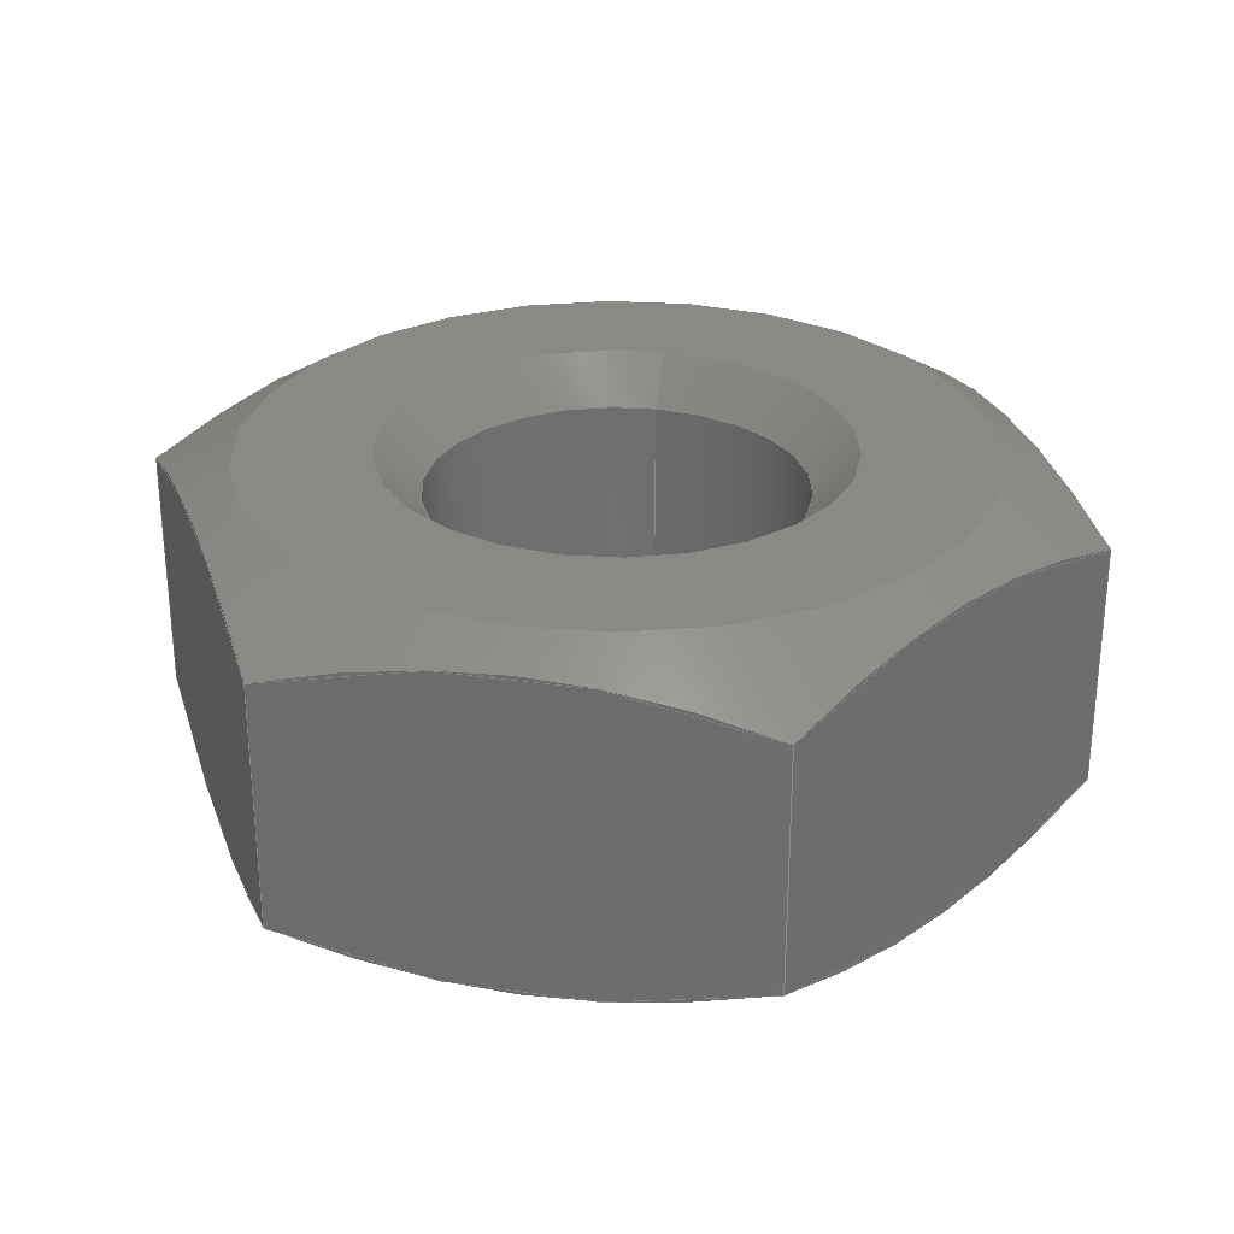
<metadata>
{"format":"step","ext":"stp","renderer":"f3d","projection":"perspective","resolution":1024,"background":"white","views":[{"elev":28.7,"azim":-32.8,"up":"+Z"}]}
</metadata>
<code>
ISO-10303-21;
DATA;
#1=MECHANICAL_DESIGN_GEOMETRIC_PRESENTATION_REPRESENTATION('',(#8),#346);
#2=DIMENSIONAL_EXPONENTS(0,0,0,0,0,0,0);
#3=(
CONVERSION_BASED_UNIT('degree',#4)
NAMED_UNIT(#2)
PLANE_ANGLE_UNIT()
);
#4=PLANE_ANGLE_MEASURE_WITH_UNIT(PLANE_ANGLE_MEASURE(0.01745),#349);
#5=PRESENTATION_LAYER_ASSIGNMENT('3D','',(#196));
#6=SHAPE_REPRESENTATION_RELATIONSHIP('SRR','None',#352,#7);
#7=ADVANCED_BREP_SHAPE_REPRESENTATION($,(#196),#345);
#8=STYLED_ITEM($,(#362),#196);
#9=CYLINDRICAL_SURFACE($,#216,1.621);
#10=CONICAL_SURFACE($,#206,3.105,1.047);
#11=CONICAL_SURFACE($,#208,1.602,0.7854);
#12=CONICAL_SURFACE($,#213,3.105,1.047);
#13=CONICAL_SURFACE($,#214,1.602,0.7854);
#14=(
BOUNDED_CURVE()
B_SPLINE_CURVE(2,(#279,#280,#281),.UNSPECIFIED.,.F.,.F.)
B_SPLINE_CURVE_WITH_KNOTS((3,3),(4.85,11.72),
 .UNSPECIFIED.)
CURVE()
GEOMETRIC_REPRESENTATION_ITEM()
RATIONAL_B_SPLINE_CURVE((1.593,1.84,1.593))
REPRESENTATION_ITEM($)
);
#15=(
BOUNDED_CURVE()
B_SPLINE_CURVE(2,(#284,#285,#286),.UNSPECIFIED.,.F.,.F.)
B_SPLINE_CURVE_WITH_KNOTS((3,3),(-12.44,-5.278),
 .UNSPECIFIED.)
CURVE()
GEOMETRIC_REPRESENTATION_ITEM()
RATIONAL_B_SPLINE_CURVE((1.655,1.912,1.655))
REPRESENTATION_ITEM($)
);
#16=(
BOUNDED_CURVE()
B_SPLINE_CURVE(2,(#291,#292,#293),.UNSPECIFIED.,.F.,.F.)
B_SPLINE_CURVE_WITH_KNOTS((3,3),(4.85,11.72),
 .UNSPECIFIED.)
CURVE()
GEOMETRIC_REPRESENTATION_ITEM()
RATIONAL_B_SPLINE_CURVE((1.593,1.84,1.593))
REPRESENTATION_ITEM($)
);
#17=(
BOUNDED_CURVE()
B_SPLINE_CURVE(2,(#294,#295,#296),.UNSPECIFIED.,.F.,.F.)
B_SPLINE_CURVE_WITH_KNOTS((3,3),(5.278,12.44),
 .UNSPECIFIED.)
CURVE()
GEOMETRIC_REPRESENTATION_ITEM()
RATIONAL_B_SPLINE_CURVE((1.655,1.912,1.655))
REPRESENTATION_ITEM($)
);
#18=(
BOUNDED_CURVE()
B_SPLINE_CURVE(2,(#299,#300,#301),.UNSPECIFIED.,.F.,.F.)
B_SPLINE_CURVE_WITH_KNOTS((3,3),(-11.72,-4.85),
 .UNSPECIFIED.)
CURVE()
GEOMETRIC_REPRESENTATION_ITEM()
RATIONAL_B_SPLINE_CURVE((1.593,1.84,1.593))
REPRESENTATION_ITEM($)
);
#19=(
BOUNDED_CURVE()
B_SPLINE_CURVE(2,(#303,#304,#305),.UNSPECIFIED.,.F.,.F.)
B_SPLINE_CURVE_WITH_KNOTS((3,3),(-11.72,-4.85),
 .UNSPECIFIED.)
CURVE()
GEOMETRIC_REPRESENTATION_ITEM()
RATIONAL_B_SPLINE_CURVE((1.593,1.84,1.593))
REPRESENTATION_ITEM($)
);
#20=(
BOUNDED_CURVE()
B_SPLINE_CURVE(2,(#307,#308,#309),.UNSPECIFIED.,.F.,.F.)
B_SPLINE_CURVE_WITH_KNOTS((3,3),(-11.72,-4.85),
 .UNSPECIFIED.)
CURVE()
GEOMETRIC_REPRESENTATION_ITEM()
RATIONAL_B_SPLINE_CURVE((1.593,1.84,1.593))
REPRESENTATION_ITEM($)
);
#21=(
BOUNDED_CURVE()
B_SPLINE_CURVE(2,(#310,#311,#312),.UNSPECIFIED.,.F.,.F.)
B_SPLINE_CURVE_WITH_KNOTS((3,3),(-11.72,-4.85),
 .UNSPECIFIED.)
CURVE()
GEOMETRIC_REPRESENTATION_ITEM()
RATIONAL_B_SPLINE_CURVE((1.593,1.84,1.593))
REPRESENTATION_ITEM($)
);
#22=(
BOUNDED_CURVE()
B_SPLINE_CURVE(2,(#316,#317,#318),.UNSPECIFIED.,.F.,.F.)
B_SPLINE_CURVE_WITH_KNOTS((3,3),(5.278,12.44),
 .UNSPECIFIED.)
CURVE()
GEOMETRIC_REPRESENTATION_ITEM()
RATIONAL_B_SPLINE_CURVE((1.655,1.912,1.655))
REPRESENTATION_ITEM($)
);
#23=(
BOUNDED_CURVE()
B_SPLINE_CURVE(2,(#324,#325,#326),.UNSPECIFIED.,.F.,.F.)
B_SPLINE_CURVE_WITH_KNOTS((3,3),(5.278,12.44),
 .UNSPECIFIED.)
CURVE()
GEOMETRIC_REPRESENTATION_ITEM()
RATIONAL_B_SPLINE_CURVE((1.655,1.912,1.655))
REPRESENTATION_ITEM($)
);
#24=(
BOUNDED_CURVE()
B_SPLINE_CURVE(2,(#330,#331,#332),.UNSPECIFIED.,.F.,.F.)
B_SPLINE_CURVE_WITH_KNOTS((3,3),(5.278,12.44),
 .UNSPECIFIED.)
CURVE()
GEOMETRIC_REPRESENTATION_ITEM()
RATIONAL_B_SPLINE_CURVE((1.655,1.912,1.655))
REPRESENTATION_ITEM($)
);
#25=(
BOUNDED_CURVE()
B_SPLINE_CURVE(2,(#335,#336,#337),.UNSPECIFIED.,.F.,.F.)
B_SPLINE_CURVE_WITH_KNOTS((3,3),(-12.44,-5.278),
 .UNSPECIFIED.)
CURVE()
GEOMETRIC_REPRESENTATION_ITEM()
RATIONAL_B_SPLINE_CURVE((1.655,1.912,1.655))
REPRESENTATION_ITEM($)
);
#26=LINE($,#277,#32);
#27=LINE($,#283,#33);
#28=LINE($,#290,#34);
#29=LINE($,#315,#35);
#30=LINE($,#327,#36);
#31=LINE($,#333,#37);
#32=VECTOR($,#233,2.171);
#33=VECTOR($,#234,2.171);
#34=VECTOR($,#237,2.171);
#35=VECTOR($,#242,2.171);
#36=VECTOR($,#249,2.171);
#37=VECTOR($,#252,2.171);
#38=FACE_BOUND($,#59,.T.);
#39=FACE_BOUND($,#61,.T.);
#40=FACE_BOUND($,#65,.T.);
#41=FACE_BOUND($,#68,.T.);
#42=FACE_BOUND($,#73,.T.);
#43=FACE_BOUND($,#75,.T.);
#44=FACE_BOUND($,#77,.T.);
#45=FACE_OUTER_BOUND($,#58,.T.);
#46=FACE_OUTER_BOUND($,#60,.T.);
#47=FACE_OUTER_BOUND($,#62,.T.);
#48=FACE_OUTER_BOUND($,#63,.T.);
#49=FACE_OUTER_BOUND($,#64,.T.);
#50=FACE_OUTER_BOUND($,#66,.T.);
#51=FACE_OUTER_BOUND($,#67,.T.);
#52=FACE_OUTER_BOUND($,#69,.T.);
#53=FACE_OUTER_BOUND($,#70,.T.);
#54=FACE_OUTER_BOUND($,#71,.T.);
#55=FACE_OUTER_BOUND($,#72,.T.);
#56=FACE_OUTER_BOUND($,#74,.T.);
#57=FACE_OUTER_BOUND($,#76,.T.);
#58=EDGE_LOOP($,(#126));
#59=EDGE_LOOP($,(#127));
#60=EDGE_LOOP($,(#128));
#61=EDGE_LOOP($,(#129));
#62=EDGE_LOOP($,(#130,#131,#132,#133));
#63=EDGE_LOOP($,(#134,#135,#136,#137));
#64=EDGE_LOOP($,(#138,#139,#140,#141,#142,#143));
#65=EDGE_LOOP($,(#144));
#66=EDGE_LOOP($,(#145,#146,#147,#148));
#67=EDGE_LOOP($,(#149));
#68=EDGE_LOOP($,(#150));
#69=EDGE_LOOP($,(#151,#152,#153,#154));
#70=EDGE_LOOP($,(#155,#156,#157,#158));
#71=EDGE_LOOP($,(#159,#160,#161,#162));
#72=EDGE_LOOP($,(#163,#164,#165,#166,#167,#168));
#73=EDGE_LOOP($,(#169));
#74=EDGE_LOOP($,(#170));
#75=EDGE_LOOP($,(#171));
#76=EDGE_LOOP($,(#172));
#77=EDGE_LOOP($,(#173));
#78=CIRCLE($,#199,3.15);
#79=CIRCLE($,#200,2);
#80=CIRCLE($,#202,3.15);
#81=CIRCLE($,#203,2);
#82=CIRCLE($,#209,1.621);
#83=CIRCLE($,#215,1.621);
#84=VERTEX_POINT($,#265);
#85=VERTEX_POINT($,#267);
#86=VERTEX_POINT($,#270);
#87=VERTEX_POINT($,#272);
#88=VERTEX_POINT($,#275);
#89=VERTEX_POINT($,#276);
#90=VERTEX_POINT($,#278);
#91=VERTEX_POINT($,#282);
#92=VERTEX_POINT($,#288);
#93=VERTEX_POINT($,#289);
#94=VERTEX_POINT($,#298);
#95=VERTEX_POINT($,#302);
#96=VERTEX_POINT($,#306);
#97=VERTEX_POINT($,#314);
#98=VERTEX_POINT($,#320);
#99=VERTEX_POINT($,#323);
#100=VERTEX_POINT($,#329);
#101=VERTEX_POINT($,#340);
#102=EDGE_CURVE($,#84,#84,#78,.T.);
#103=EDGE_CURVE($,#85,#85,#79,.T.);
#104=EDGE_CURVE($,#86,#86,#80,.T.);
#105=EDGE_CURVE($,#87,#87,#81,.T.);
#106=EDGE_CURVE($,#88,#89,#26,.T.);
#107=EDGE_CURVE($,#90,#89,#14,.T.);
#108=EDGE_CURVE($,#91,#90,#27,.T.);
#109=EDGE_CURVE($,#88,#91,#15,.F.);
#110=EDGE_CURVE($,#92,#93,#28,.T.);
#111=EDGE_CURVE($,#89,#93,#16,.T.);
#112=EDGE_CURVE($,#92,#88,#17,.T.);
#113=EDGE_CURVE($,#94,#92,#18,.T.);
#114=EDGE_CURVE($,#91,#95,#19,.T.);
#115=EDGE_CURVE($,#95,#96,#20,.T.);
#116=EDGE_CURVE($,#96,#94,#21,.T.);
#117=EDGE_CURVE($,#94,#97,#29,.T.);
#118=EDGE_CURVE($,#93,#97,#22,.T.);
#119=EDGE_CURVE($,#98,#98,#82,.T.);
#120=EDGE_CURVE($,#99,#90,#23,.T.);
#121=EDGE_CURVE($,#95,#99,#30,.T.);
#122=EDGE_CURVE($,#100,#99,#24,.T.);
#123=EDGE_CURVE($,#96,#100,#31,.T.);
#124=EDGE_CURVE($,#97,#100,#25,.F.);
#125=EDGE_CURVE($,#101,#101,#83,.T.);
#126=ORIENTED_EDGE($,*,*,#102,.T.);
#127=ORIENTED_EDGE($,*,*,#103,.F.);
#128=ORIENTED_EDGE($,*,*,#104,.F.);
#129=ORIENTED_EDGE($,*,*,#105,.T.);
#130=ORIENTED_EDGE($,*,*,#106,.T.);
#131=ORIENTED_EDGE($,*,*,#107,.F.);
#132=ORIENTED_EDGE($,*,*,#108,.F.);
#133=ORIENTED_EDGE($,*,*,#109,.F.);
#134=ORIENTED_EDGE($,*,*,#110,.T.);
#135=ORIENTED_EDGE($,*,*,#111,.F.);
#136=ORIENTED_EDGE($,*,*,#106,.F.);
#137=ORIENTED_EDGE($,*,*,#112,.F.);
#138=ORIENTED_EDGE($,*,*,#113,.T.);
#139=ORIENTED_EDGE($,*,*,#112,.T.);
#140=ORIENTED_EDGE($,*,*,#109,.T.);
#141=ORIENTED_EDGE($,*,*,#114,.T.);
#142=ORIENTED_EDGE($,*,*,#115,.T.);
#143=ORIENTED_EDGE($,*,*,#116,.T.);
#144=ORIENTED_EDGE($,*,*,#102,.F.);
#145=ORIENTED_EDGE($,*,*,#117,.T.);
#146=ORIENTED_EDGE($,*,*,#118,.F.);
#147=ORIENTED_EDGE($,*,*,#110,.F.);
#148=ORIENTED_EDGE($,*,*,#113,.F.);
#149=ORIENTED_EDGE($,*,*,#103,.T.);
#150=ORIENTED_EDGE($,*,*,#119,.F.);
#151=ORIENTED_EDGE($,*,*,#108,.T.);
#152=ORIENTED_EDGE($,*,*,#120,.F.);
#153=ORIENTED_EDGE($,*,*,#121,.F.);
#154=ORIENTED_EDGE($,*,*,#114,.F.);
#155=ORIENTED_EDGE($,*,*,#121,.T.);
#156=ORIENTED_EDGE($,*,*,#122,.F.);
#157=ORIENTED_EDGE($,*,*,#123,.F.);
#158=ORIENTED_EDGE($,*,*,#115,.F.);
#159=ORIENTED_EDGE($,*,*,#123,.T.);
#160=ORIENTED_EDGE($,*,*,#124,.F.);
#161=ORIENTED_EDGE($,*,*,#117,.F.);
#162=ORIENTED_EDGE($,*,*,#116,.F.);
#163=ORIENTED_EDGE($,*,*,#111,.T.);
#164=ORIENTED_EDGE($,*,*,#118,.T.);
#165=ORIENTED_EDGE($,*,*,#124,.T.);
#166=ORIENTED_EDGE($,*,*,#122,.T.);
#167=ORIENTED_EDGE($,*,*,#120,.T.);
#168=ORIENTED_EDGE($,*,*,#107,.T.);
#169=ORIENTED_EDGE($,*,*,#104,.T.);
#170=ORIENTED_EDGE($,*,*,#105,.F.);
#171=ORIENTED_EDGE($,*,*,#125,.T.);
#172=ORIENTED_EDGE($,*,*,#119,.T.);
#173=ORIENTED_EDGE($,*,*,#125,.F.);
#174=PLANE($,#198);
#175=PLANE($,#201);
#176=PLANE($,#204);
#177=PLANE($,#205);
#178=PLANE($,#207);
#179=PLANE($,#210);
#180=PLANE($,#211);
#181=PLANE($,#212);
#182=ADVANCED_FACE($,(#45,#38),#174,.F.);
#183=ADVANCED_FACE($,(#46,#39),#175,.F.);
#184=ADVANCED_FACE($,(#47),#176,.F.);
#185=ADVANCED_FACE($,(#48),#177,.F.);
#186=ADVANCED_FACE($,(#49,#40),#10,.T.);
#187=ADVANCED_FACE($,(#50),#178,.F.);
#188=ADVANCED_FACE($,(#51,#41),#11,.F.);
#189=ADVANCED_FACE($,(#52),#179,.F.);
#190=ADVANCED_FACE($,(#53),#180,.F.);
#191=ADVANCED_FACE($,(#54),#181,.F.);
#192=ADVANCED_FACE($,(#55,#42),#12,.T.);
#193=ADVANCED_FACE($,(#56,#43),#13,.F.);
#194=ADVANCED_FACE($,(#57,#44),#9,.F.);
#195=CLOSED_SHELL($,(#182,#183,#184,#185,#186,#187,#188,#189,#190,#191,
#192,#193,#194));
#196=MANIFOLD_SOLID_BREP('B75',#195);
#197=AXIS2_PLACEMENT_3D('placement',#263,#217,#218);
#198=AXIS2_PLACEMENT_3D($,#264,#219,#220);
#199=AXIS2_PLACEMENT_3D($,#266,#221,#222);
#200=AXIS2_PLACEMENT_3D($,#268,#223,#224);
#201=AXIS2_PLACEMENT_3D($,#269,#225,#226);
#202=AXIS2_PLACEMENT_3D($,#271,#227,#228);
#203=AXIS2_PLACEMENT_3D($,#273,#229,#230);
#204=AXIS2_PLACEMENT_3D($,#274,#231,#232);
#205=AXIS2_PLACEMENT_3D($,#287,#235,#236);
#206=AXIS2_PLACEMENT_3D($,#297,#238,#239);
#207=AXIS2_PLACEMENT_3D($,#313,#240,#241);
#208=AXIS2_PLACEMENT_3D($,#319,#243,#244);
#209=AXIS2_PLACEMENT_3D($,#321,#245,#246);
#210=AXIS2_PLACEMENT_3D($,#322,#247,#248);
#211=AXIS2_PLACEMENT_3D($,#328,#250,#251);
#212=AXIS2_PLACEMENT_3D($,#334,#253,#254);
#213=AXIS2_PLACEMENT_3D($,#338,#255,#256);
#214=AXIS2_PLACEMENT_3D($,#339,#257,#258);
#215=AXIS2_PLACEMENT_3D($,#341,#259,#260);
#216=AXIS2_PLACEMENT_3D($,#342,#261,#262);
#217=DIRECTION('axis',(0,0,1));
#218=DIRECTION('refdir',(1,0,0));
#219=DIRECTION('center_axis',(2.274e-16,-3.14e-16,
-1));
#220=DIRECTION('ref_axis',(-0.7071,-0.7071,0));
#221=DIRECTION('center_axis',(-2.274e-16,3.14e-16,
1));
#222=DIRECTION('ref_axis',(0.7071,0.7071,-6.123e-17));
#223=DIRECTION('center_axis',(-2.274e-16,3.14e-16,
1));
#224=DIRECTION('ref_axis',(0.7071,0.7071,-6.123e-17));
#225=DIRECTION('center_axis',(-2.274e-16,3.14e-16,
1));
#226=DIRECTION('ref_axis',(0.7071,0.7071,0));
#227=DIRECTION('center_axis',(-2.274e-16,3.14e-16,
1));
#228=DIRECTION('ref_axis',(0.7071,0.7071,-6.123e-17));
#229=DIRECTION('center_axis',(-2.274e-16,3.14e-16,
1));
#230=DIRECTION('ref_axis',(0.7071,0.7071,-6.123e-17));
#231=DIRECTION('center_axis',(0.7071,0.7071,-6.123e-17));
#232=DIRECTION('ref_axis',(2.22e-16,0,-1));
#233=DIRECTION($,(2.274e-16,-3.14e-16,-1));
#234=DIRECTION($,(2.274e-16,-3.14e-16,-1));
#235=DIRECTION('center_axis',(0.9659,-0.2588,3.009e-16));
#236=DIRECTION('ref_axis',(0.2588,0.9659,0));
#237=DIRECTION($,(2.274e-16,-3.14e-16,-1));
#238=DIRECTION('center_axis',(2.274e-16,-3.14e-16,
-1));
#239=DIRECTION('ref_axis',(-0.7071,-0.7071,6.123e-17));
#240=DIRECTION('center_axis',(0.2588,-0.9659,3.622e-16));
#241=DIRECTION('ref_axis',(0.9659,0.2588,0));
#242=DIRECTION($,(2.274e-16,-3.14e-16,-1));
#243=DIRECTION('center_axis',(-2.274e-16,3.14e-16,
1));
#244=DIRECTION('ref_axis',(0.7071,0.7071,-6.123e-17));
#245=DIRECTION('center_axis',(-2.274e-16,3.14e-16,
1));
#246=DIRECTION('ref_axis',(0.7071,0.7071,-6.123e-17));
#247=DIRECTION('center_axis',(-0.2588,0.9659,-3.622e-16));
#248=DIRECTION('ref_axis',(-0.9659,-0.2588,0));
#249=DIRECTION($,(2.274e-16,-3.14e-16,-1));
#250=DIRECTION('center_axis',(-0.9659,0.2588,-3.009e-16));
#251=DIRECTION('ref_axis',(-0.2588,-0.9659,0));
#252=DIRECTION($,(2.274e-16,-3.14e-16,-1));
#253=DIRECTION('center_axis',(-0.7071,-0.7071,6.123e-17));
#254=DIRECTION('ref_axis',(0,3.331e-16,1));
#255=DIRECTION('center_axis',(-2.274e-16,3.14e-16,
1));
#256=DIRECTION('ref_axis',(0.7071,0.7071,-6.123e-17));
#257=DIRECTION('center_axis',(2.274e-16,-3.14e-16,
-1));
#258=DIRECTION('ref_axis',(-0.7071,-0.7071,6.123e-17));
#259=DIRECTION('center_axis',(-2.274e-16,3.14e-16,
1));
#260=DIRECTION('ref_axis',(0.7071,0.7071,-6.123e-17));
#261=DIRECTION('center_axis',(2.274e-16,-3.14e-16,
-1));
#262=DIRECTION('ref_axis',(0.7071,0.7071,-6.123e-17));
#263=CARTESIAN_POINT('',(0,0,0));
#264=CARTESIAN_POINT('Origin',(4.9,4.968e-16,-10.3));
#265=CARTESIAN_POINT('',(2.227,2.227,-10.3));
#266=CARTESIAN_POINT('Origin',(7.187e-16,-7.187e-16,
-10.3));
#267=CARTESIAN_POINT('',(1.414,1.414,-10.3));
#268=CARTESIAN_POINT('Origin',(7.187e-16,-7.187e-16,
-10.3));
#269=CARTESIAN_POINT('Origin',(2.335e-15,-4.9,-13.5));
#270=CARTESIAN_POINT('',(2.227,2.227,-13.5));
#271=CARTESIAN_POINT('Origin',(1.446e-15,-1.724e-15,
-13.5));
#272=CARTESIAN_POINT('',(1.414,1.414,-13.5));
#273=CARTESIAN_POINT('Origin',(1.446e-15,-1.724e-15,
-13.5));
#274=CARTESIAN_POINT('Origin',(-0.9031,-4.047,-10.36));
#275=CARTESIAN_POINT('',(-3.904,-1.046,-10.81));
#276=CARTESIAN_POINT('',(-3.904,-1.046,-12.99));
#277=CARTESIAN_POINT($,(-3.904,-1.046,-10.81));
#278=CARTESIAN_POINT('',(-1.046,-3.904,-12.99));
#279=CARTESIAN_POINT('Ctrl Pts',(-1.046,-3.904,-12.99));
#280=CARTESIAN_POINT('Ctrl Pts',(-2.475,-2.475,-13.57));
#281=CARTESIAN_POINT('Ctrl Pts',(-3.904,-1.046,-12.99));
#282=CARTESIAN_POINT('',(-1.046,-3.904,-10.81));
#283=CARTESIAN_POINT($,(-1.046,-3.904,-10.81));
#284=CARTESIAN_POINT('Ctrl Pts',(-1.046,-3.904,-10.81));
#285=CARTESIAN_POINT('Ctrl Pts',(-2.475,-2.475,-10.23));
#286=CARTESIAN_POINT('Ctrl Pts',(-3.904,-1.046,-10.81));
#287=CARTESIAN_POINT('Origin',(-3.956,-1.241,-13.44));
#288=CARTESIAN_POINT('',(-2.858,2.858,-10.81));
#289=CARTESIAN_POINT('',(-2.858,2.858,-12.99));
#290=CARTESIAN_POINT($,(-2.858,2.858,-10.81));
#291=CARTESIAN_POINT('Ctrl Pts',(-3.904,-1.046,-12.99));
#292=CARTESIAN_POINT('Ctrl Pts',(-3.381,0.9059,-13.57));
#293=CARTESIAN_POINT('Ctrl Pts',(-2.858,2.858,-12.99));
#294=CARTESIAN_POINT('Ctrl Pts',(-2.858,2.858,-10.81));
#295=CARTESIAN_POINT('Ctrl Pts',(-3.381,0.9059,-10.23));
#296=CARTESIAN_POINT('Ctrl Pts',(-3.904,-1.046,-10.81));
#297=CARTESIAN_POINT('Origin',(7.129e-16,-7.107e-16,
-10.27));
#298=CARTESIAN_POINT('',(1.046,3.904,-10.81));
#299=CARTESIAN_POINT('Ctrl Pts',(1.046,3.904,-10.81));
#300=CARTESIAN_POINT('Ctrl Pts',(-0.9059,3.381,-10.23));
#301=CARTESIAN_POINT('Ctrl Pts',(-2.858,2.858,-10.81));
#302=CARTESIAN_POINT('',(2.858,-2.858,-10.81));
#303=CARTESIAN_POINT('Ctrl Pts',(-1.046,-3.904,-10.81));
#304=CARTESIAN_POINT('Ctrl Pts',(0.9059,-3.381,-10.23));
#305=CARTESIAN_POINT('Ctrl Pts',(2.858,-2.858,-10.81));
#306=CARTESIAN_POINT('',(3.904,1.046,-10.81));
#307=CARTESIAN_POINT('Ctrl Pts',(2.858,-2.858,-10.81));
#308=CARTESIAN_POINT('Ctrl Pts',(3.381,-0.9059,-10.23));
#309=CARTESIAN_POINT('Ctrl Pts',(3.904,1.046,-10.81));
#310=CARTESIAN_POINT('Ctrl Pts',(3.904,1.046,-10.81));
#311=CARTESIAN_POINT('Ctrl Pts',(2.475,2.475,-10.23));
#312=CARTESIAN_POINT('Ctrl Pts',(1.046,3.904,-10.81));
#313=CARTESIAN_POINT('Origin',(-3.053,2.805,-13.44));
#314=CARTESIAN_POINT('',(1.046,3.904,-12.99));
#315=CARTESIAN_POINT($,(1.046,3.904,-10.81));
#316=CARTESIAN_POINT('Ctrl Pts',(-2.858,2.858,-12.99));
#317=CARTESIAN_POINT('Ctrl Pts',(-0.9059,3.381,-13.57));
#318=CARTESIAN_POINT('Ctrl Pts',(1.046,3.904,-12.99));
#319=CARTESIAN_POINT('Origin',(8.092e-16,-8.437e-16,
-10.7));
#320=CARTESIAN_POINT('',(1.146,1.146,-10.68));
#321=CARTESIAN_POINT('Origin',(8.049e-16,-8.378e-16,
-10.68));
#322=CARTESIAN_POINT('Origin',(3.053,-2.805,-13.44));
#323=CARTESIAN_POINT('',(2.858,-2.858,-12.99));
#324=CARTESIAN_POINT('Ctrl Pts',(2.858,-2.858,-12.99));
#325=CARTESIAN_POINT('Ctrl Pts',(0.9059,-3.381,-13.57));
#326=CARTESIAN_POINT('Ctrl Pts',(-1.046,-3.904,-12.99));
#327=CARTESIAN_POINT($,(2.858,-2.858,-10.81));
#328=CARTESIAN_POINT('Origin',(3.956,1.241,-13.44));
#329=CARTESIAN_POINT('',(3.904,1.046,-12.99));
#330=CARTESIAN_POINT('Ctrl Pts',(3.904,1.046,-12.99));
#331=CARTESIAN_POINT('Ctrl Pts',(3.381,-0.9059,-13.57));
#332=CARTESIAN_POINT('Ctrl Pts',(2.858,-2.858,-12.99));
#333=CARTESIAN_POINT($,(3.904,1.046,-10.81));
#334=CARTESIAN_POINT('Origin',(4.047,0.9031,-13.44));
#335=CARTESIAN_POINT('Ctrl Pts',(3.904,1.046,-12.99));
#336=CARTESIAN_POINT('Ctrl Pts',(2.475,2.475,-13.57));
#337=CARTESIAN_POINT('Ctrl Pts',(1.046,3.904,-12.99));
#338=CARTESIAN_POINT('Origin',(1.452e-15,-1.732e-15,
-13.53));
#339=CARTESIAN_POINT('Origin',(1.356e-15,-1.599e-15,
-13.1));
#340=CARTESIAN_POINT('',(1.146,1.146,-13.12));
#341=CARTESIAN_POINT('Origin',(1.36e-15,-1.605e-15,
-13.12));
#342=CARTESIAN_POINT('Origin',(7.187e-16,-7.187e-16,
-10.3));
#343=UNCERTAINTY_MEASURE_WITH_UNIT(LENGTH_MEASURE(0.01),#347,
'DISTANCE_ACCURACY_VALUE',
'Maximum model space distance between geometric entities at asserted c
onnectivities');
#344=UNCERTAINTY_MEASURE_WITH_UNIT(LENGTH_MEASURE(1e-06),#347,
'DISTANCE_ACCURACY_VALUE',
'Maximum model space distance between geometric entities at asserted c
onnectivities');
#345=(
GEOMETRIC_REPRESENTATION_CONTEXT(3)
GLOBAL_UNCERTAINTY_ASSIGNED_CONTEXT((#343))
GLOBAL_UNIT_ASSIGNED_CONTEXT((#347,#349,#348))
REPRESENTATION_CONTEXT('','3D')
);
#346=(
GEOMETRIC_REPRESENTATION_CONTEXT(3)
GLOBAL_UNCERTAINTY_ASSIGNED_CONTEXT((#344))
GLOBAL_UNIT_ASSIGNED_CONTEXT((#347,#3,#348))
REPRESENTATION_CONTEXT('','3D')
);
#347=(
LENGTH_UNIT()
NAMED_UNIT(*)
SI_UNIT(.MILLI.,.METRE.)
);
#348=(
NAMED_UNIT(*)
SI_UNIT($,.STERADIAN.)
SOLID_ANGLE_UNIT()
);
#349=(
NAMED_UNIT(*)
PLANE_ANGLE_UNIT()
SI_UNIT($,.RADIAN.)
);
#350=SHAPE_DEFINITION_REPRESENTATION(#351,#352);
#351=PRODUCT_DEFINITION_SHAPE('',$,#354);
#352=SHAPE_REPRESENTATION('',(#197),#345);
#353=PRODUCT_DEFINITION_CONTEXT('part definition',#358,'design');
#354=PRODUCT_DEFINITION('Product','Product',#355,#353);
#355=PRODUCT_DEFINITION_FORMATION('',$,#360);
#356=PRODUCT_RELATED_PRODUCT_CATEGORY('Product','Product',(#360));
#357=APPLICATION_PROTOCOL_DEFINITION('international standard',
'automotive_design',2009,#358);
#358=APPLICATION_CONTEXT(
'Core Data for Automotive Mechanical Design Process');
#359=PRODUCT_CONTEXT('part definition',#358,'mechanical');
#360=PRODUCT('Product','Product',$,(#359));
#361=PRESENTATION_STYLE_ASSIGNMENT((#363));
#362=PRESENTATION_STYLE_ASSIGNMENT((#364));
#363=SURFACE_STYLE_USAGE(.BOTH.,#365);
#364=SURFACE_STYLE_USAGE(.BOTH.,#366);
#365=SURFACE_SIDE_STYLE($,(#367));
#366=SURFACE_SIDE_STYLE($,(#368));
#367=SURFACE_STYLE_FILL_AREA(#369);
#368=SURFACE_STYLE_FILL_AREA(#370);
#369=FILL_AREA_STYLE($,(#371));
#370=FILL_AREA_STYLE($,(#372));
#371=FILL_AREA_STYLE_COLOUR($,#373);
#372=FILL_AREA_STYLE_COLOUR($,#374);
#373=COLOUR_RGB('',1,1,1);
#374=COLOUR_RGB('',0.8667,0.8667,0.8667);
ENDSEC;
END-ISO-10303-21;

</code>
